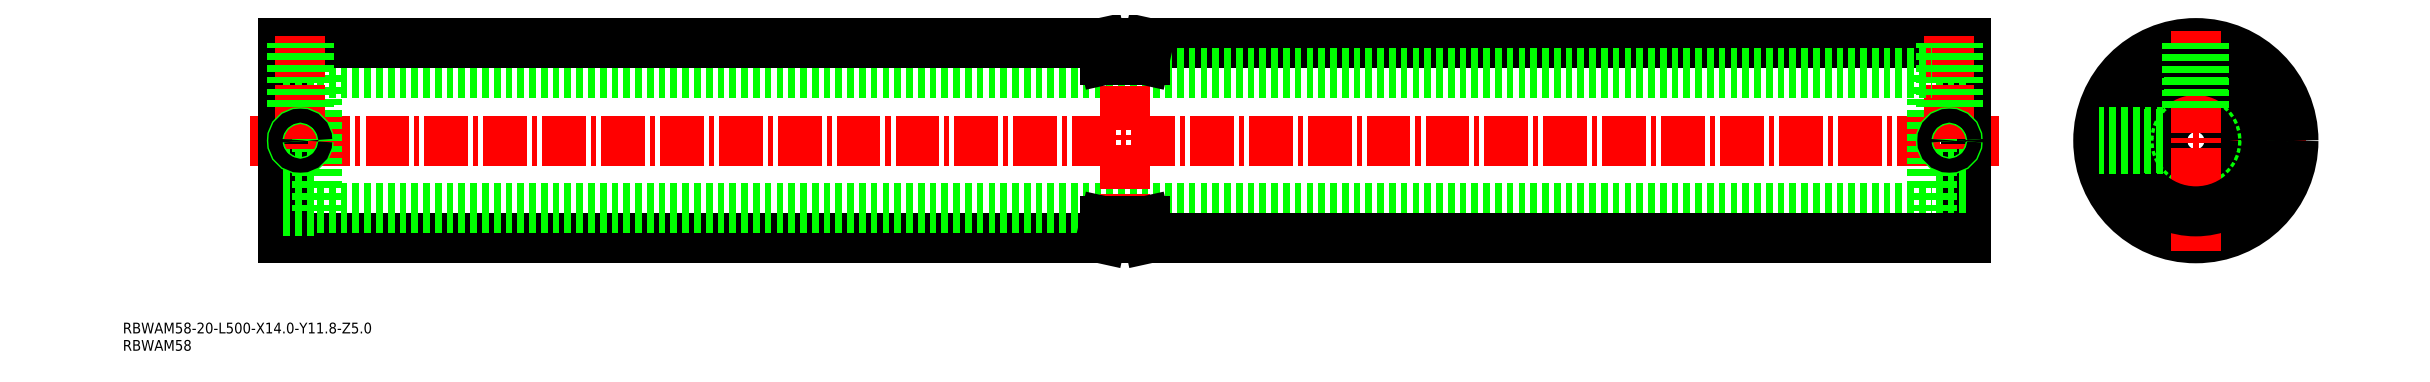
<metadata>
{"format":"dxf","ext":"dxf","renderer":"ezdxf+matplotlib","layout":"modelspace","background":"white","min_lineweight":24,"dpi":150}
</metadata>
<code>
0
SECTION
2
ENTITIES
0
TEXT
8
0
10
55.59
20
210.9
30
0
40
3.2
1
RBWAM58-20-L500-X14-Y11.8-Z5
0
TEXT
8
0
10
55.59
20
205.8
30
0
40
3.2
1
RBWAM58
0
LINE
8
0
10
103.4
20
239.2
30
0
11
346.4
21
239.2
31
0
0
LINE
8
0
10
603.4
20
239.2
30
0
11
603.4
21
297.2
31
0
0
LINE
8
0
10
603.4
20
297.2
30
0
11
360.4
21
297.2
31
0
0
LINE
8
0
10
103.4
20
297.2
30
0
11
103.4
21
239.2
31
0
0
LINE
8
CENTER
10
613.2
20
268.2
30
0
11
93.48
21
268.2
31
0
0
LINE
8
0
10
603.4
20
276.7
30
0
11
603.4
21
259.7
31
0
0
LINE
8
0
10
113.4
20
248.2
30
0
11
593.4
21
248.2
31
0
0
LINE
8
0
10
593.4
20
247.2
30
0
11
593.4
21
289.2
31
0
0
LINE
8
0
10
603.4
20
258.2
30
0
11
593.4
21
258.2
31
0
0
LINE
8
0
10
603.4
20
278.2
30
0
11
593.4
21
278.2
31
0
0
LINE
8
0
10
603.4
20
247.2
30
0
11
593.4
21
247.2
31
0
0
LINE
8
0
10
603.4
20
289.2
30
0
11
593.4
21
289.2
31
0
0
LINE
8
CENTER
10
598.4
20
299.2
30
0
11
598.4
21
264.7
31
0
0
LINE
8
0
10
113.4
20
288.2
30
0
11
593.4
21
288.2
31
0
0
LINE
8
CENTER
10
638.9
20
268.2
30
0
11
704.3
21
268.2
31
0
0
CIRCLE
8
0
10
671.6
20
268.2
30
0
40
29
0
CIRCLE
8
0
10
671.6
20
268.2
30
0
40
10
0
CIRCLE
8
0
10
671.6
20
268.2
30
0
40
20
0
LINE
8
CENTER
10
671.6
20
235.5
30
0
11
671.6
21
300.9
31
0
0
LINE
8
CENTER
10
353.4
20
236.4
30
0
11
353.4
21
300
31
0
0
LINE
8
0
10
346.4
20
239.2
30
0
11
347.5
21
244.2
31
0
0
LINE
8
0
10
347.5
20
244.2
30
0
11
359.3
21
244.2
31
0
0
LINE
8
0
10
359.3
20
244.2
30
0
11
360.4
21
239.2
31
0
0
LINE
8
0
10
360.4
20
239.2
30
0
11
603.4
21
239.2
31
0
0
LINE
8
0
10
346.4
20
297.2
30
0
11
347.5
21
292.2
31
0
0
LINE
8
0
10
347.5
20
292.2
30
0
11
359.3
21
292.2
31
0
0
LINE
8
0
10
359.3
20
292.2
30
0
11
360.4
21
297.2
31
0
0
LINE
8
0
10
346.4
20
297.2
30
0
11
103.4
21
297.2
31
0
0
CIRCLE
8
0
10
671.6
20
268.2
30
0
40
21
0
LINE
8
0
10
103.4
20
276.7
30
0
11
103.4
21
259.7
31
0
0
LINE
8
0
10
113.4
20
247.2
30
0
11
113.4
21
289.2
31
0
0
LINE
8
0
10
103.4
20
258.2
30
0
11
113.4
21
258.2
31
0
0
LINE
8
0
10
103.4
20
278.2
30
0
11
113.4
21
278.2
31
0
0
LINE
8
0
10
103.4
20
247.2
30
0
11
113.4
21
247.2
31
0
0
LINE
8
0
10
103.4
20
289.2
30
0
11
113.4
21
289.2
31
0
0
CIRCLE
8
0
10
598.4
20
268.2
30
0
40
2.5
0
CIRCLE
8
0
10
598.4
20
268.2
30
0
40
2.067
0
LINE
8
0
10
600.9
20
278.2
30
0
11
600.9
21
297.2
31
0
0
LINE
8
0
10
595.9
20
278.2
30
0
11
595.9
21
297.2
31
0
0
LINE
8
0
10
600.4
20
278.2
30
0
11
600.4
21
297.2
31
0
0
LINE
8
0
10
596.3
20
278.2
30
0
11
596.3
21
297.2
31
0
0
LINE
8
0
10
674.1
20
277.9
30
0
11
674.1
21
297.1
31
0
0
LINE
8
0
10
669.1
20
277.9
30
0
11
669.1
21
297.1
31
0
0
LINE
8
0
10
673.7
20
278
30
0
11
673.7
21
297.1
31
0
0
LINE
8
0
10
669.5
20
278
30
0
11
669.5
21
297.1
31
0
0
LINE
8
0
10
661.9
20
270.7
30
0
11
642.7
21
270.7
31
0
0
LINE
8
0
10
661.9
20
265.7
30
0
11
642.7
21
265.7
31
0
0
LINE
8
0
10
661.8
20
270.3
30
0
11
642.7
21
270.3
31
0
0
LINE
8
0
10
661.8
20
266.1
30
0
11
642.7
21
266.1
31
0
0
LINE
8
CENTER
10
108.4
20
299.2
30
0
11
108.4
21
264.7
31
0
0
CIRCLE
8
0
10
108.4
20
268.2
30
0
40
2.5
0
CIRCLE
8
0
10
108.4
20
268.2
30
0
40
2.067
0
LINE
8
0
10
105.9
20
278.2
30
0
11
105.9
21
297.2
31
0
0
LINE
8
0
10
110.9
20
278.2
30
0
11
110.9
21
297.2
31
0
0
LINE
8
0
10
106.3
20
278.2
30
0
11
106.3
21
297.2
31
0
0
LINE
8
0
10
110.4
20
278.2
30
0
11
110.4
21
297.2
31
0
0
VIEWPORT
8
0
10
5.64
20
3.909
30
0
40
10.54
41
7.037
68
     1
69
     1
0
VIEWPORT
8
0
10
5.657
20
3.545
30
0
40
9.068
41
5.114
68
     2
69
     2
0
VIEWPORT
8
0
10
7.459
20
2.15
30
0
40
5.209
41
2.747
68
     3
69
     3
0
VIEWPORT
8
0
10
5.77
20
6.151
30
0
40
3.268
41
1.674
68
     4
69
     4
0
ENDSEC
0
EOF

</code>
